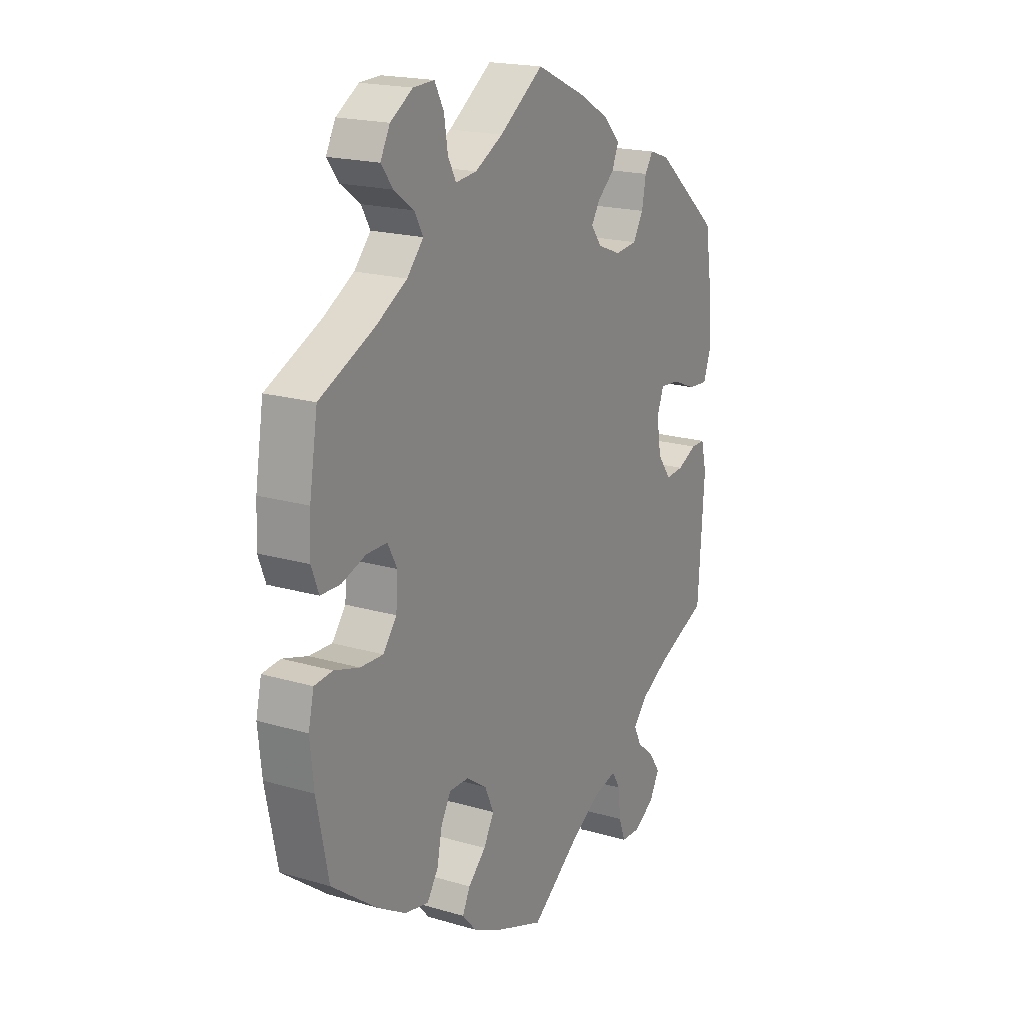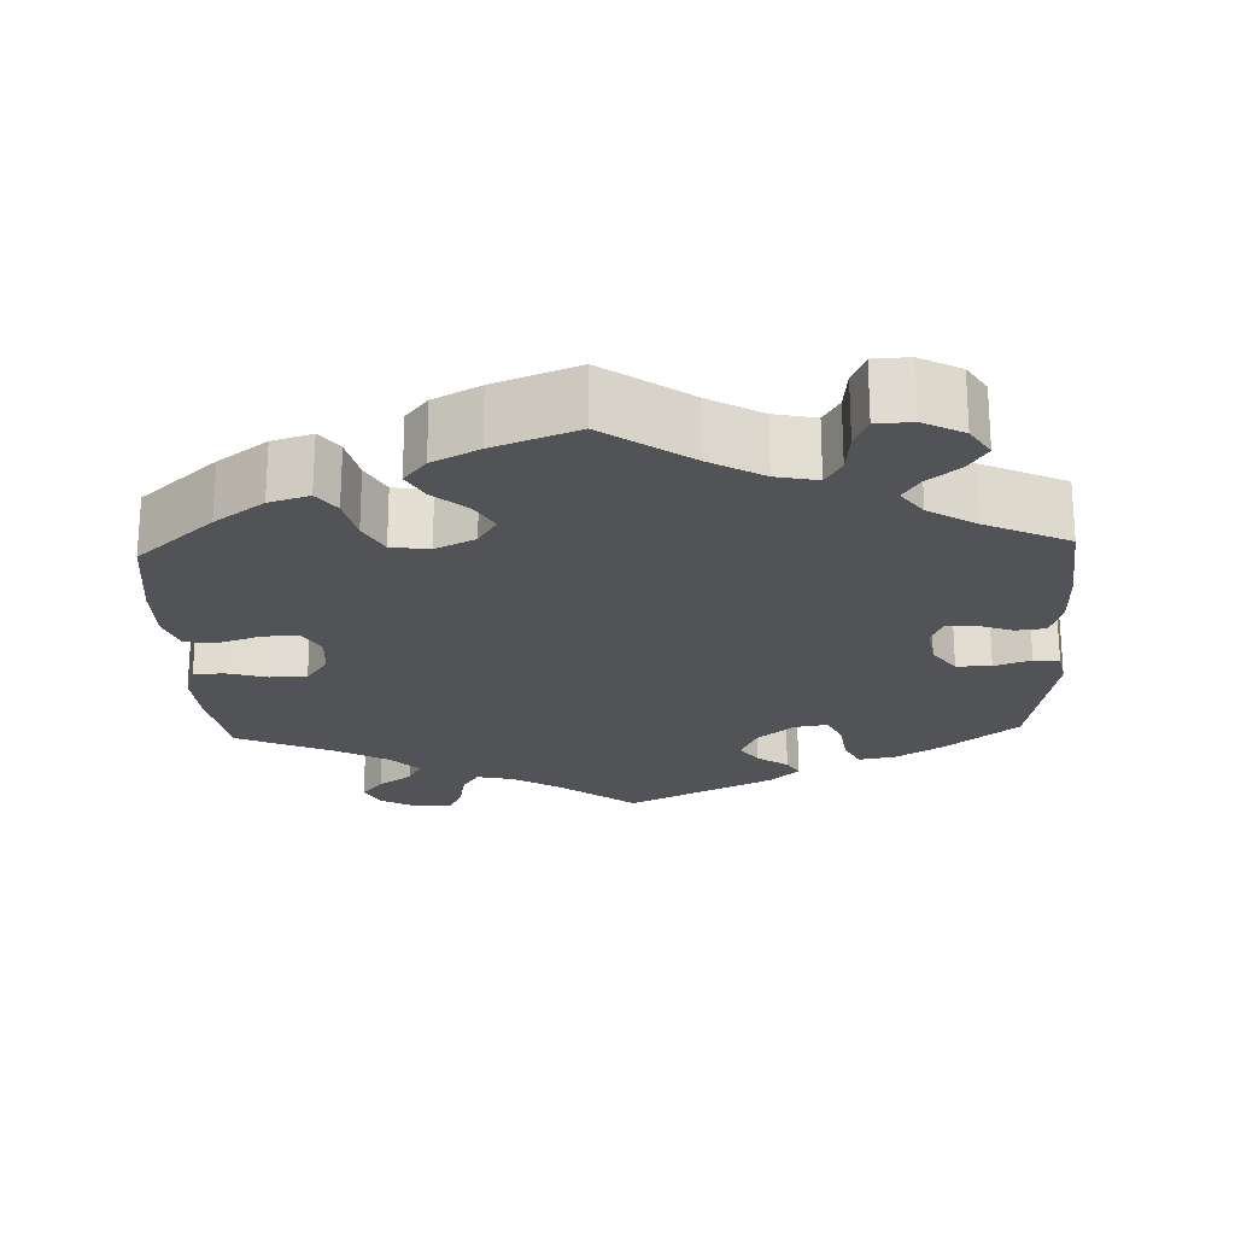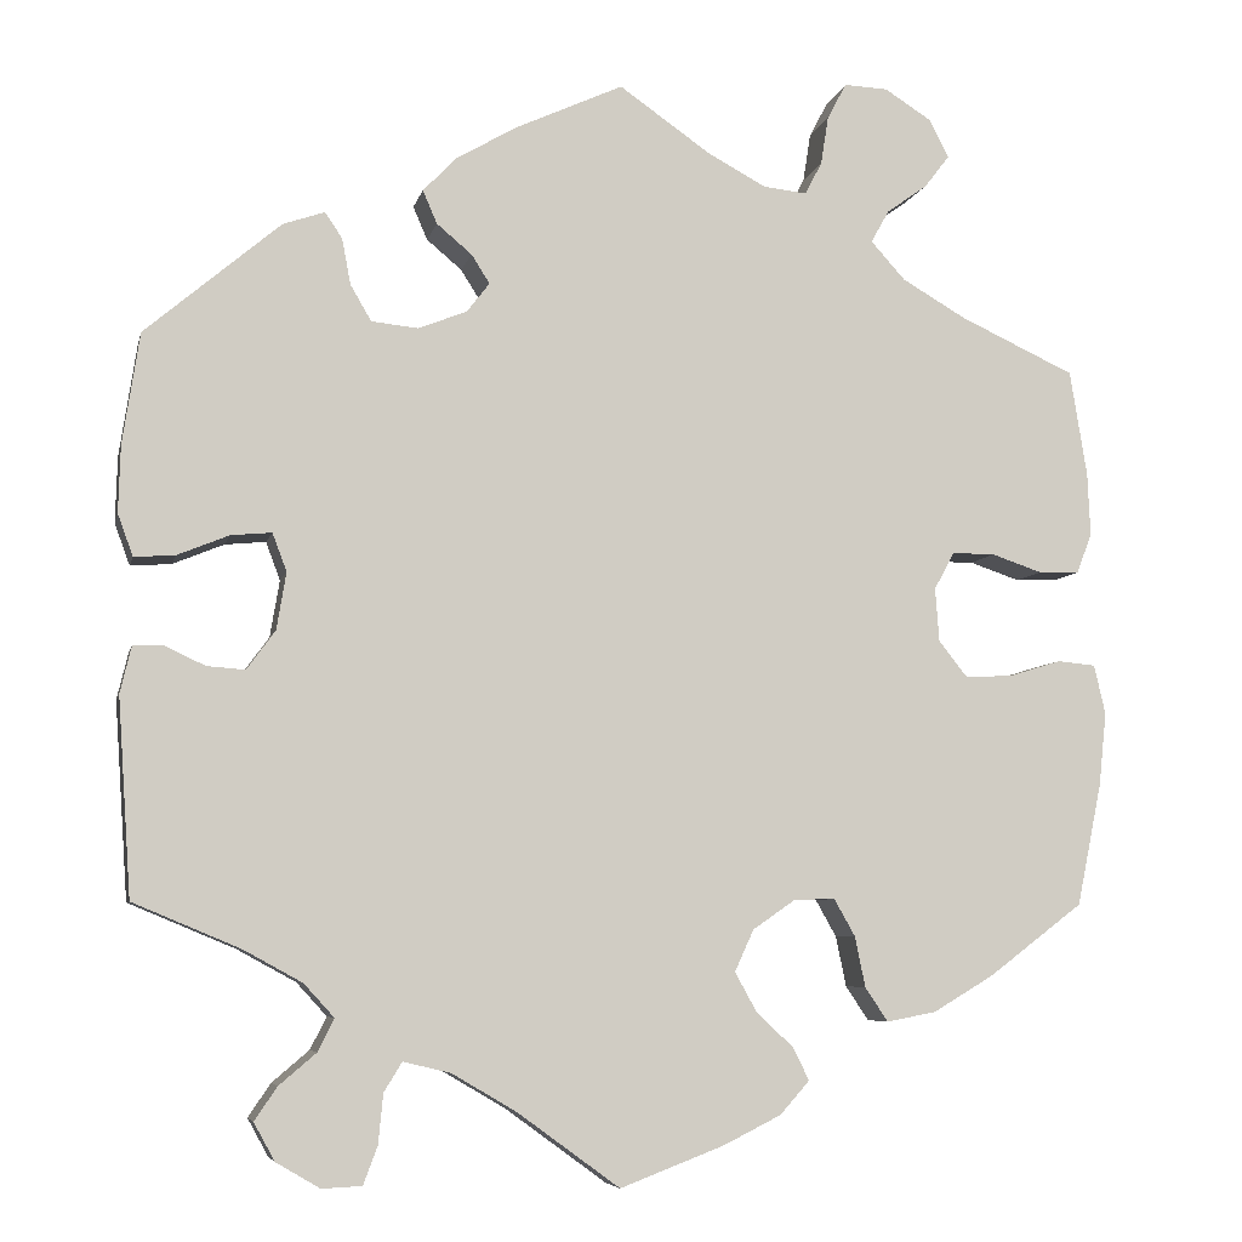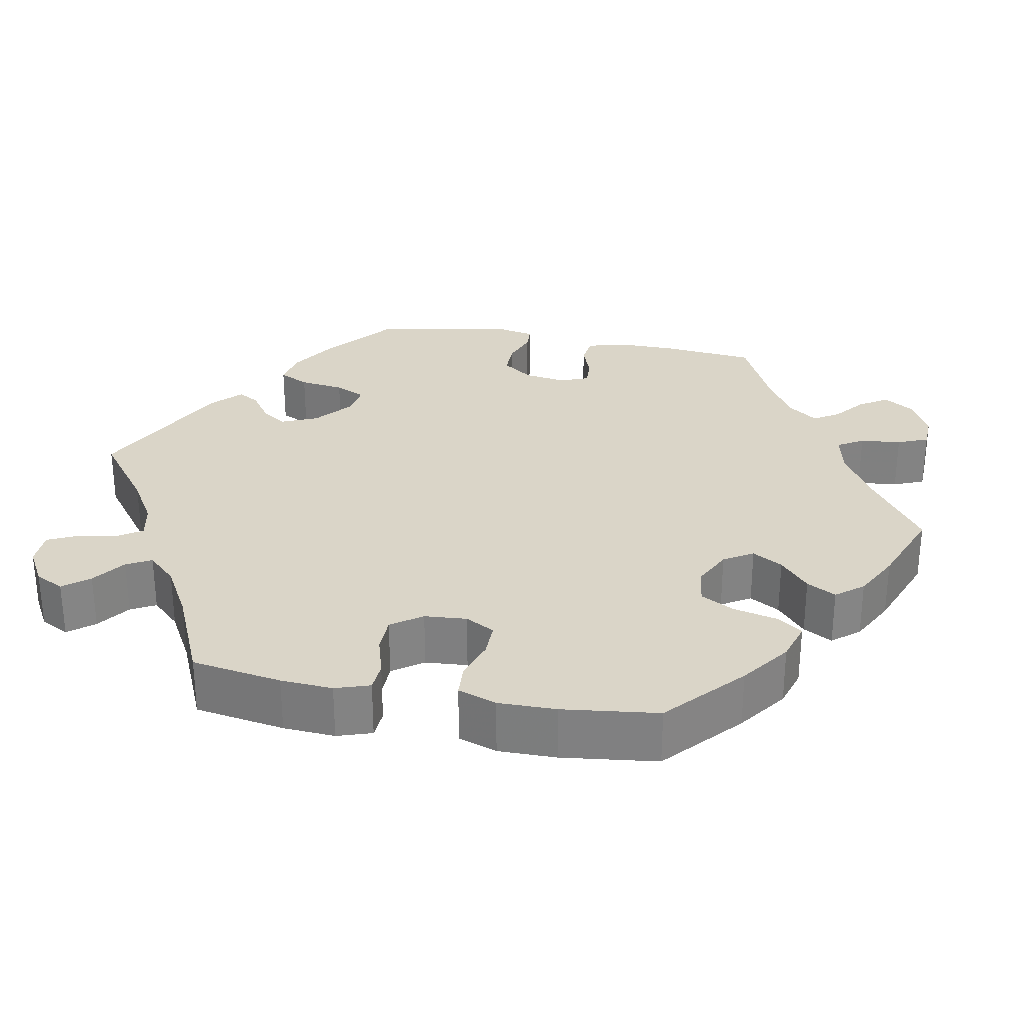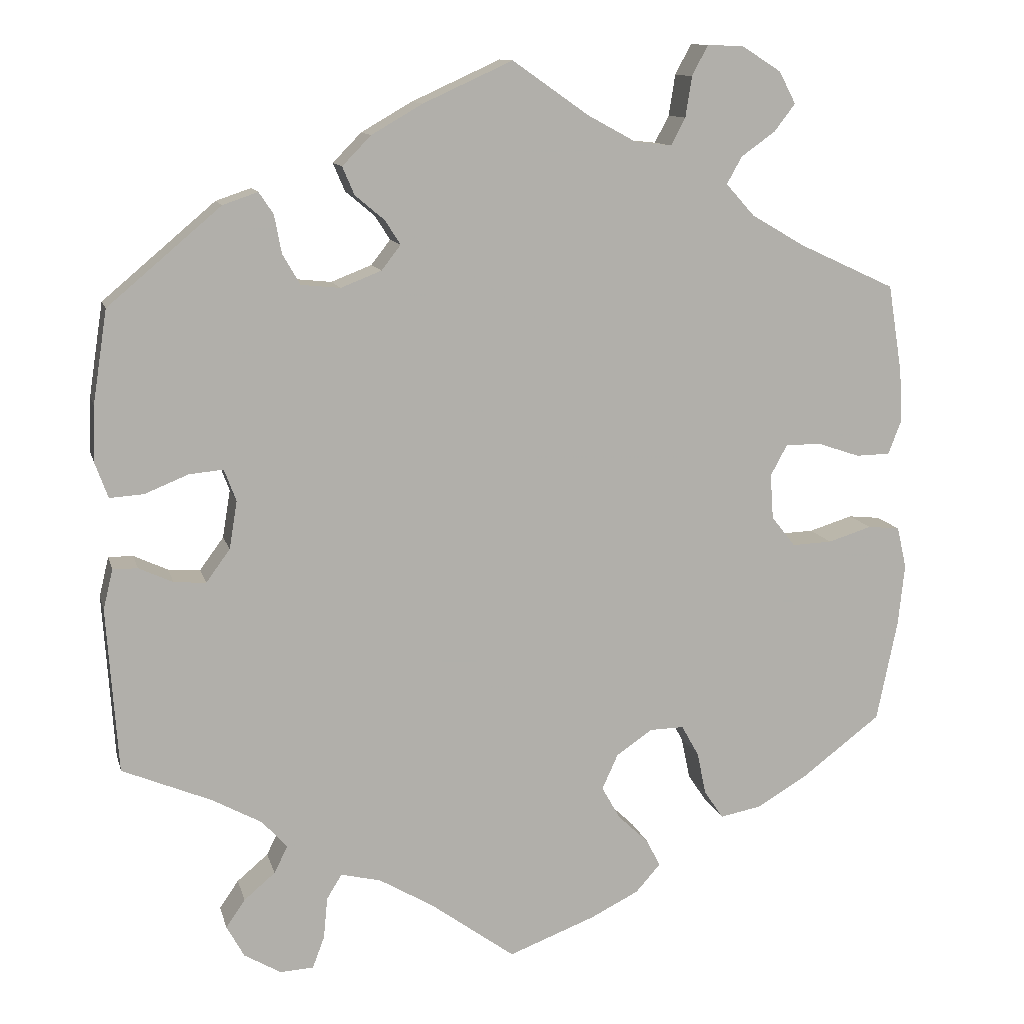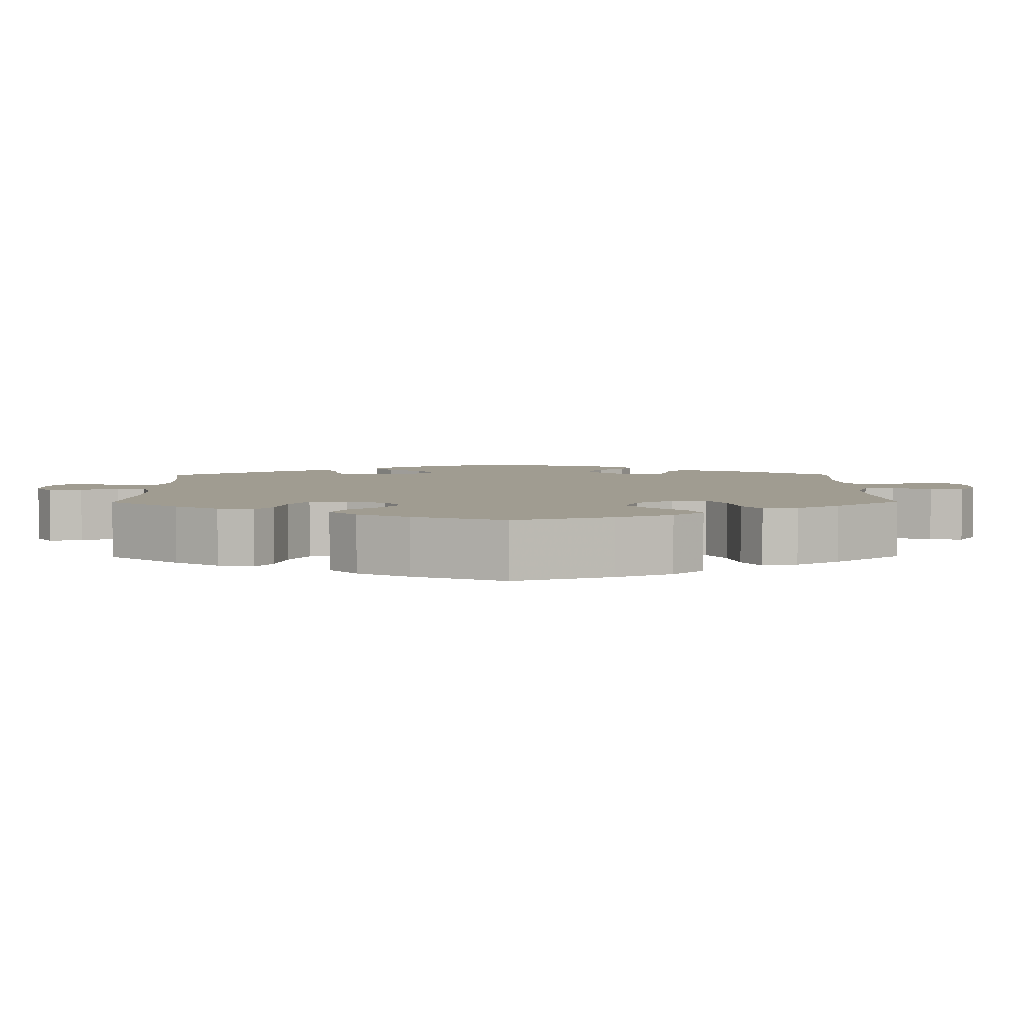
<metadata>
{"format":"obj","ext":"obj","renderer":"f3d","projection":"perspective","resolution":1024,"background":"white","views":[{"elev":19.2,"azim":-61.1,"up":"+Z"},{"elev":-22.2,"azim":-57.6,"up":"+Y"},{"elev":-6.4,"azim":167.7,"up":"+Z"},{"elev":29.3,"azim":-139.1,"up":"+Y"},{"elev":11.7,"azim":166.5,"up":"+Z"},{"elev":4.4,"azim":-120.7,"up":"+Y"}]}
</metadata>
<code>
v 0.112 0.07 0.527
v 0.176 0.07 0.49
v 0.212 0.07 0.453
v 0.197 0.07 0.418
v 0.16 0.07 0.387
v 0.141 0.07 0.357
v 0.165 0.07 0.326
v 0.216 0.07 0.306
v 0.265 0.07 0.311
v 0.287 0.07 0.349
v 0.296 0.07 0.397
v 0.314 0.07 0.424
v 0.358 0.07 0.409
v 0.5 0.07 0.289
v 0.518 0.07 0.172
v 0.52 0.07 0.102
v 0.504 0.07 0.058
v 0.461 0.07 0.061
v 0.407 0.07 0.083
v 0.364 0.07 0.087
v 0.349 0.07 0.047
v 0.359 0.07 -0.013
v 0.389 0.07 -0.054
v 0.429 0.07 -0.051
v 0.472 0.07 -0.031
v 0.503 0.07 -0.031
v 0.515 0.07 -0.081
v 0.501 0.07 -0.288
v 0.389 0.07 -0.335
v 0.327 0.07 -0.369
v 0.295 0.07 -0.404
v 0.312 0.07 -0.438
v 0.351 0.07 -0.471
v 0.375 0.07 -0.506
v 0.353 0.07 -0.546
v 0.307 0.07 -0.573
v 0.265 0.07 -0.571
v 0.25 0.07 -0.531
v 0.245 0.07 -0.479
v 0.226 0.07 -0.448
v 0.176 0.07 -0.46
v 0.108 0.07 -0.5
v 0.001 0.07 -0.578
v -0.109 0.07 -0.536
v -0.169 0.07 -0.506
v -0.2 0.07 -0.471
v -0.183 0.07 -0.437
v -0.144 0.07 -0.4
v -0.121 0.07 -0.359
v -0.141 0.07 -0.315
v -0.186 0.07 -0.284
v -0.229 0.07 -0.283
v -0.251 0.07 -0.322
v -0.262 0.07 -0.375
v -0.286 0.07 -0.411
v -0.338 0.07 -0.401
v -0.402 0.07 -0.363
v -0.501 0.07 -0.288
v -0.527 0.07 -0.16
v -0.535 0.07 -0.083
v -0.523 0.07 -0.031
v -0.483 0.07 -0.027
v -0.428 0.07 -0.044
v -0.378 0.07 -0.046
v -0.348 0.07 -0.008
v -0.344 0.07 0.048
v -0.365 0.07 0.087
v -0.41 0.07 0.087
v -0.463 0.07 0.069
v -0.506 0.07 0.07
v -0.522 0.07 0.112
v -0.519 0.07 0.178
v -0.501 0.07 0.289
v -0.38 0.07 0.345
v -0.313 0.07 0.384
v -0.277 0.07 0.424
v -0.296 0.07 0.458
v -0.339 0.07 0.489
v -0.365 0.07 0.523
v -0.344 0.07 0.563
v -0.295 0.07 0.594
v -0.249 0.07 0.596
v -0.229 0.07 0.558
v -0.221 0.07 0.507
v -0.203 0.07 0.473
v -0.157 0.07 0.478
v -0.096 0.07 0.511
v 0 0.07 0.578
v 0.112 0 0.527
v 0.176 0 0.49
v 0.212 0 0.453
v 0.197 0 0.418
v 0.16 0 0.387
v 0.141 0 0.357
v 0.165 0 0.326
v 0.216 0 0.306
v 0.265 0 0.311
v 0.287 0 0.349
v 0.296 0 0.397
v 0.314 0 0.424
v 0.358 0 0.409
v 0.5 0 0.289
v 0.518 0 0.172
v 0.52 0 0.102
v 0.504 0 0.058
v 0.461 0 0.061
v 0.407 0 0.083
v 0.364 0 0.087
v 0.349 0 0.047
v 0.359 0 -0.013
v 0.389 0 -0.054
v 0.429 0 -0.051
v 0.472 0 -0.031
v 0.503 0 -0.031
v 0.515 0 -0.081
v 0.501 0 -0.288
v 0.389 0 -0.335
v 0.327 0 -0.369
v 0.295 0 -0.404
v 0.312 0 -0.438
v 0.351 0 -0.471
v 0.375 0 -0.506
v 0.353 0 -0.546
v 0.307 0 -0.573
v 0.265 0 -0.571
v 0.25 0 -0.531
v 0.245 0 -0.479
v 0.226 0 -0.448
v 0.176 0 -0.46
v 0.108 0 -0.5
v 0.001 0 -0.578
v -0.109 0 -0.536
v -0.169 0 -0.506
v -0.2 0 -0.471
v -0.183 0 -0.437
v -0.144 0 -0.4
v -0.121 0 -0.359
v -0.141 0 -0.315
v -0.186 0 -0.284
v -0.229 0 -0.283
v -0.251 0 -0.322
v -0.262 0 -0.375
v -0.286 0 -0.411
v -0.338 0 -0.401
v -0.402 0 -0.363
v -0.501 0 -0.288
v -0.527 0 -0.16
v -0.535 0 -0.083
v -0.523 0 -0.031
v -0.483 0 -0.027
v -0.428 0 -0.044
v -0.378 0 -0.046
v -0.348 0 -0.008
v -0.344 0 0.048
v -0.365 0 0.087
v -0.41 0 0.087
v -0.463 0 0.069
v -0.506 0 0.07
v -0.522 0 0.112
v -0.519 0 0.178
v -0.501 0 0.289
v -0.38 0 0.345
v -0.313 0 0.384
v -0.277 0 0.424
v -0.296 0 0.458
v -0.339 0 0.489
v -0.365 0 0.523
v -0.344 0 0.563
v -0.295 0 0.594
v -0.249 0 0.596
v -0.229 0 0.558
v -0.221 0 0.507
v -0.203 0 0.473
v -0.157 0 0.478
v -0.096 0 0.511
v 0 0 0.578
f 87 88 1 2
f 86 87 2 3
f 85 86 3 4
f 81 82 83 84
f 81 84 85
f 80 81 85
f 77 78 79 80
f 76 77 80 85
f 75 76 85 4
f 71 72 73 74
f 68 69 70 71
f 67 68 71 74
f 66 67 74 75
f 60 61 62 63
f 60 63 64
f 59 60 64
f 58 59 64
f 57 58 64 65
f 53 54 55 56
f 52 53 56 57
f 45 46 47 48
f 45 48 49
f 42 43 44 45
f 41 42 45 49
f 40 41 49 50
f 36 37 38 39
f 36 39 40
f 35 36 40
f 32 33 34 35
f 31 32 35 40
f 30 31 40 50
f 26 27 28 29
f 24 25 26 29
f 23 24 29 30
f 22 23 30 50
f 16 17 18 19
f 16 19 20
f 15 16 20
f 14 15 20
f 13 14 20
f 10 11 12 13
f 9 10 13 20
f 8 9 20 21
f 66 75 4 5
f 65 66 5 6
f 52 57 65 6
f 51 52 6 7
f 21 22 50 51
f 7 8 21 51
f 90 89 176 175
f 91 90 175 174
f 92 91 174 173
f 172 171 170 169
f 173 172 169
f 173 169 168
f 168 167 166 165
f 173 168 165 164
f 92 173 164 163
f 162 161 160 159
f 159 158 157 156
f 162 159 156 155
f 163 162 155 154
f 151 150 149 148
f 152 151 148
f 152 148 147
f 152 147 146
f 153 152 146 145
f 144 143 142 141
f 145 144 141 140
f 136 135 134 133
f 137 136 133
f 133 132 131 130
f 137 133 130 129
f 138 137 129 128
f 127 126 125 124
f 128 127 124
f 128 124 123
f 123 122 121 120
f 128 123 120 119
f 138 128 119 118
f 117 116 115 114
f 117 114 113 112
f 118 117 112 111
f 138 118 111 110
f 107 106 105 104
f 108 107 104
f 108 104 103
f 108 103 102
f 108 102 101
f 101 100 99 98
f 108 101 98 97
f 109 108 97 96
f 93 92 163 154
f 94 93 154 153
f 94 153 145 140
f 95 94 140 139
f 139 138 110 109
f 139 109 96 95
f 1 89 90 2
f 2 90 91 3
f 3 91 92 4
f 4 92 93 5
f 5 93 94 6
f 6 94 95 7
f 7 95 96 8
f 8 96 97 9
f 9 97 98 10
f 10 98 99 11
f 11 99 100 12
f 12 100 101 13
f 13 101 102 14
f 14 102 103 15
f 15 103 104 16
f 16 104 105 17
f 17 105 106 18
f 18 106 107 19
f 19 107 108 20
f 20 108 109 21
f 21 109 110 22
f 22 110 111 23
f 23 111 112 24
f 24 112 113 25
f 25 113 114 26
f 26 114 115 27
f 27 115 116 28
f 28 116 117 29
f 29 117 118 30
f 30 118 119 31
f 31 119 120 32
f 32 120 121 33
f 33 121 122 34
f 34 122 123 35
f 35 123 124 36
f 36 124 125 37
f 37 125 126 38
f 38 126 127 39
f 39 127 128 40
f 40 128 129 41
f 41 129 130 42
f 42 130 131 43
f 43 131 132 44
f 44 132 133 45
f 45 133 134 46
f 46 134 135 47
f 47 135 136 48
f 48 136 137 49
f 49 137 138 50
f 50 138 139 51
f 51 139 140 52
f 52 140 141 53
f 53 141 142 54
f 54 142 143 55
f 55 143 144 56
f 56 144 145 57
f 57 145 146 58
f 58 146 147 59
f 59 147 148 60
f 60 148 149 61
f 61 149 150 62
f 62 150 151 63
f 63 151 152 64
f 64 152 153 65
f 65 153 154 66
f 66 154 155 67
f 67 155 156 68
f 68 156 157 69
f 69 157 158 70
f 70 158 159 71
f 71 159 160 72
f 72 160 161 73
f 73 161 162 74
f 74 162 163 75
f 75 163 164 76
f 76 164 165 77
f 77 165 166 78
f 78 166 167 79
f 79 167 168 80
f 80 168 169 81
f 81 169 170 82
f 82 170 171 83
f 83 171 172 84
f 84 172 173 85
f 85 173 174 86
f 86 174 175 87
f 87 175 176 88
f 88 176 89 1

</code>
